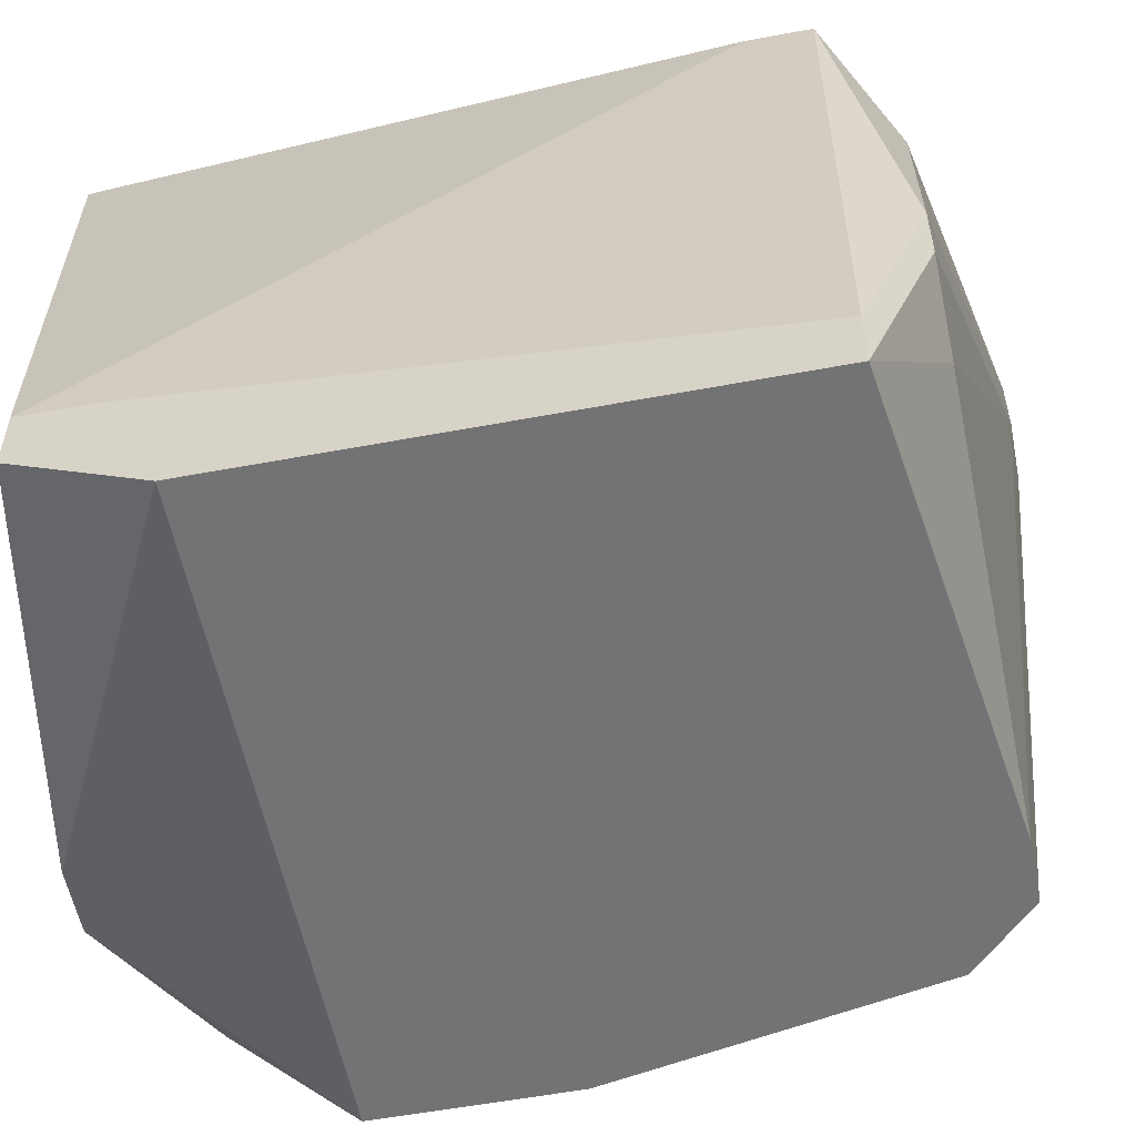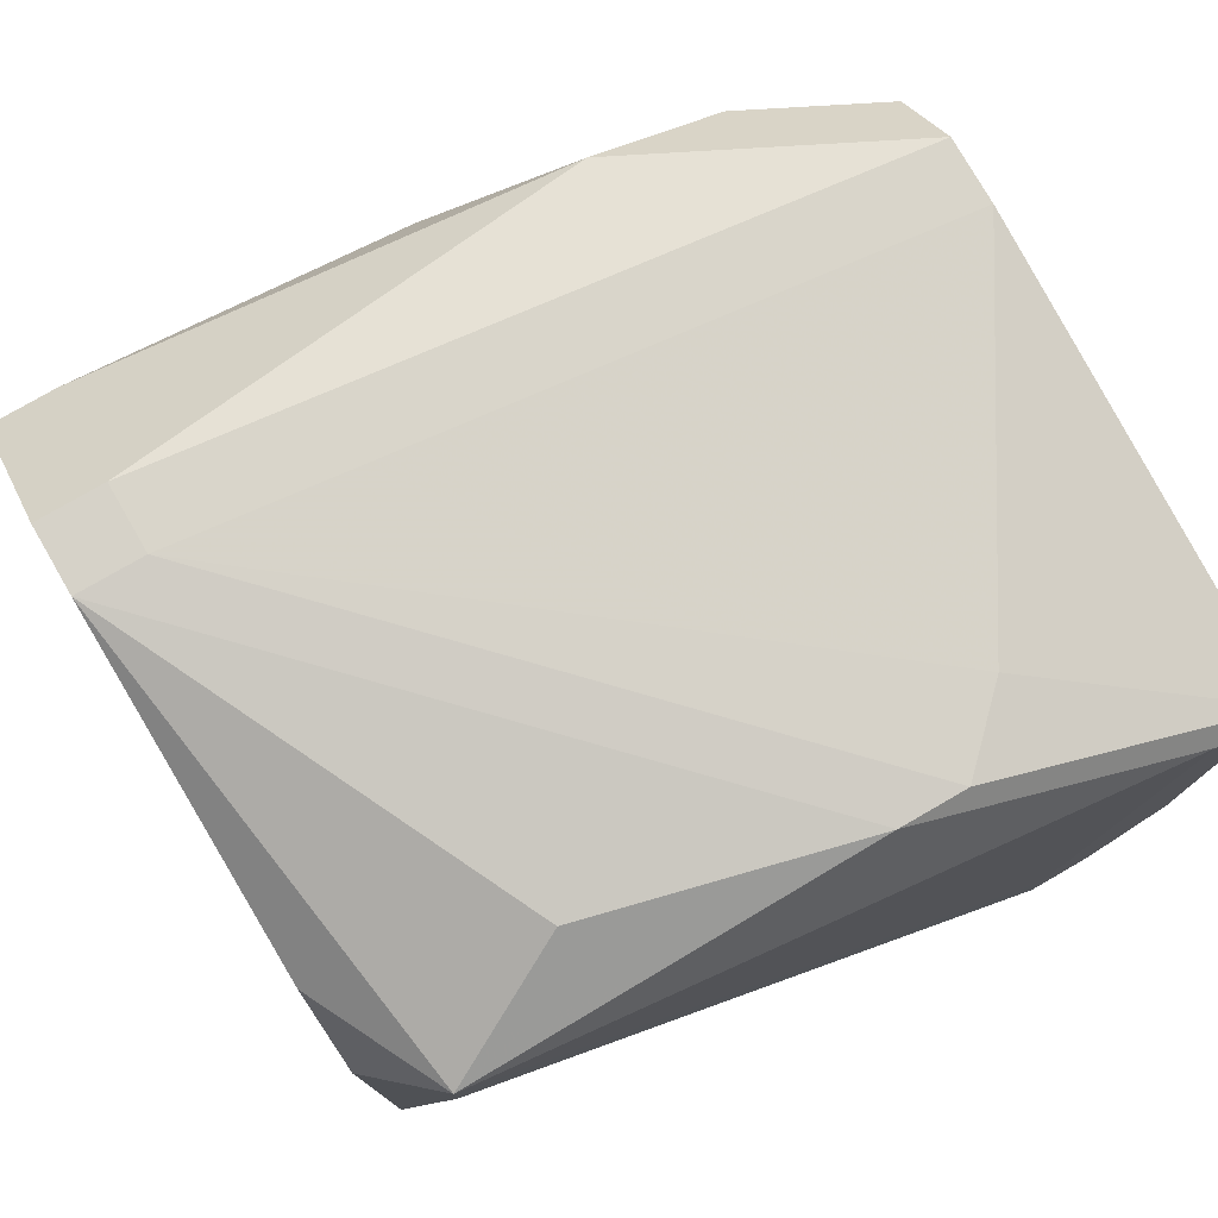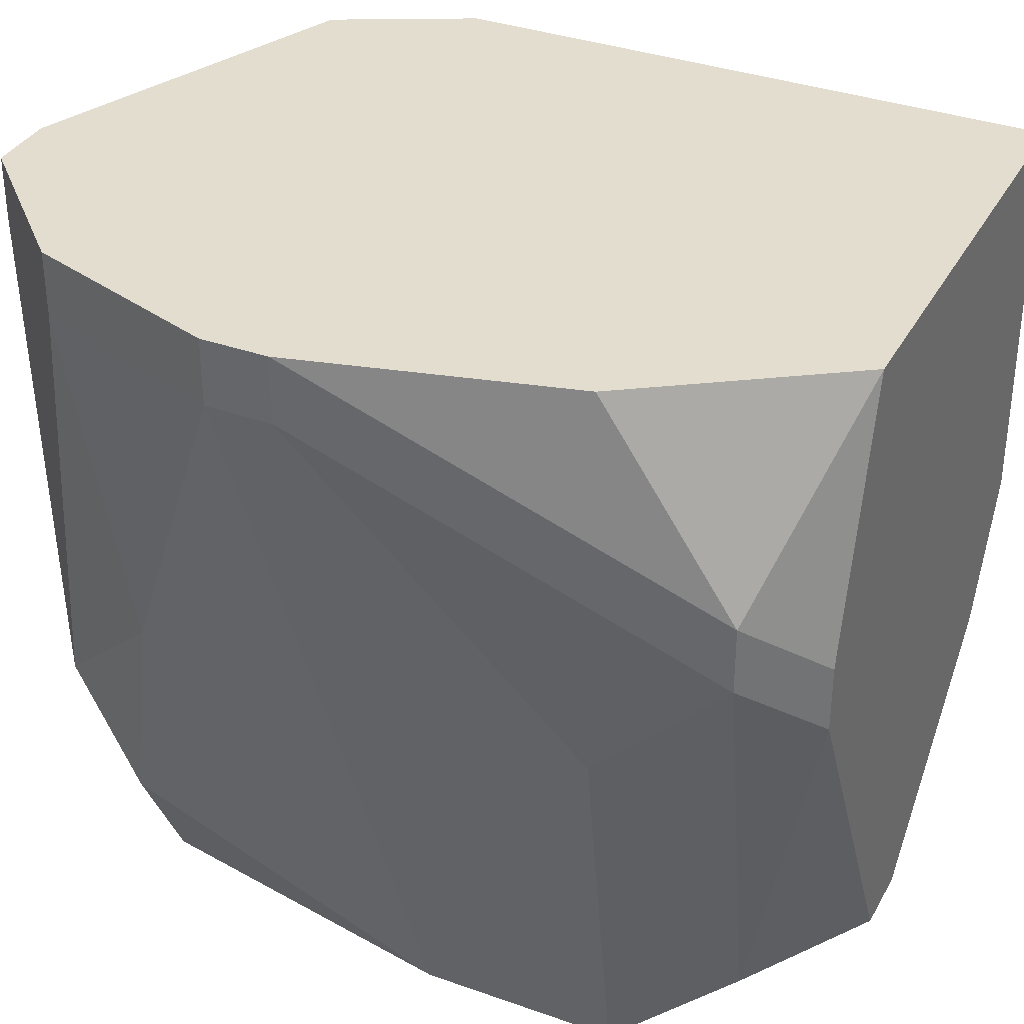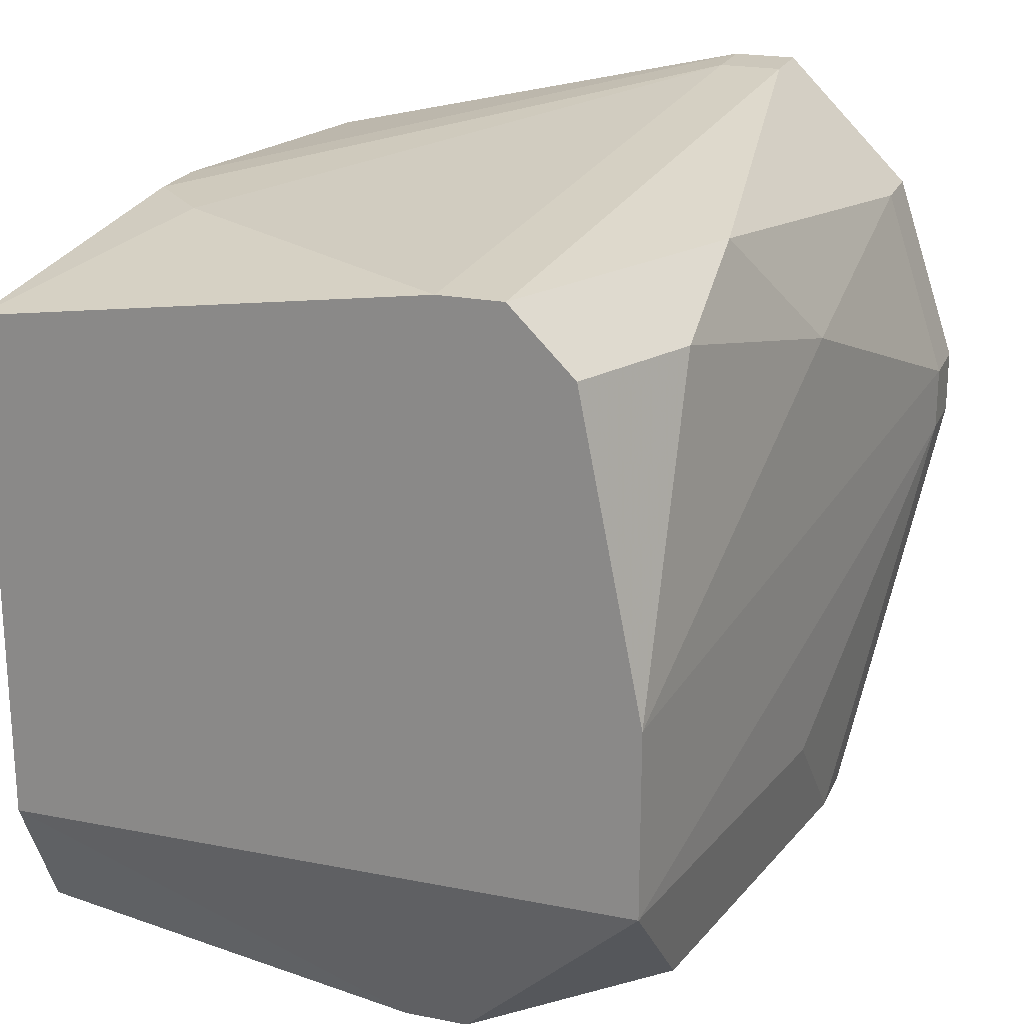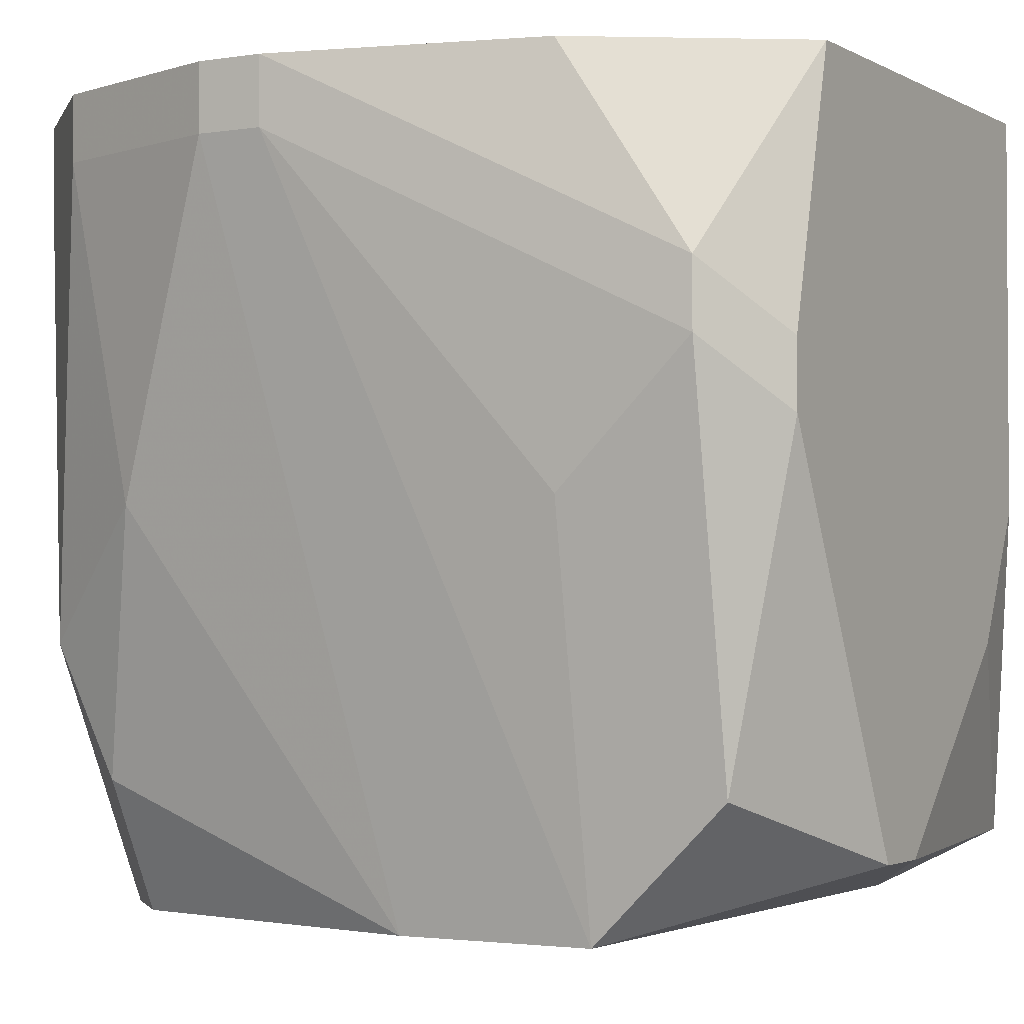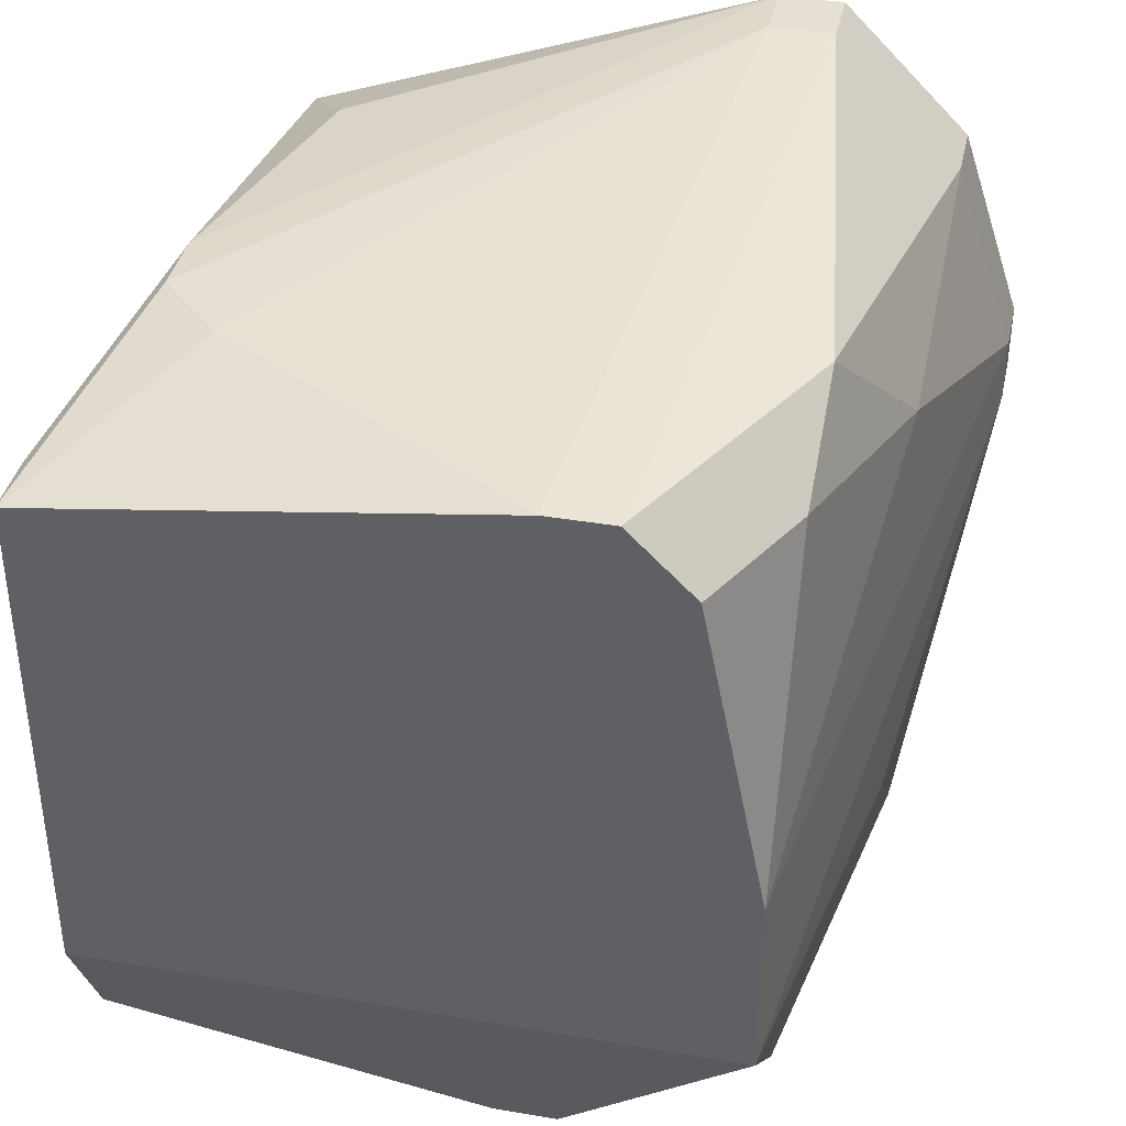
<metadata>
{"format":"obj","ext":"obj","renderer":"f3d","projection":"perspective","resolution":1024,"background":"white","views":[{"elev":-56.0,"azim":101.1,"up":"+Z"},{"elev":77.7,"azim":60.0,"up":"+Y"},{"elev":35.0,"azim":-64.6,"up":"+Z"},{"elev":21.7,"azim":-160.8,"up":"+Y"},{"elev":-2.3,"azim":-60.2,"up":"+Z"},{"elev":38.2,"azim":-167.8,"up":"+Y"}]}
</metadata>
<code>
v -0.00655 0.002622 -0.144
v 0.03598 0.0168 -0.1794
v 0.03598 0.0168 -0.1829
v -0.00655 0.006166 -0.144
v -0.00655 0.002622 -0.1404
v 0.03598 -0.01155 -0.1829
v 0.03598 -0.0151 -0.1759
v -0.00655 0.006166 -0.1404
v -0.003006 -0.01864 -0.1546
v 0.03598 -0.01864 -0.1759
v 0.03598 -0.01864 -0.1794
v 0.03243 0.02034 -0.1652
v -0.003006 -0.01864 -0.151
v 0.03243 0.02034 -0.1688
v 0.03243 0.0168 -0.144
v 0.03243 0.01325 -0.144
v 0.02889 0.02034 -0.151
v 0.02889 0.02034 -0.1723
v 0.02889 0.00971 -0.1404
v 0.02889 -0.02219 -0.1404
v 0.02889 -0.02219 -0.1617
v 0.02535 0.0168 -0.1404
v 0.02535 -0.02219 -0.1688
v 0.01471 -0.02219 -0.1794
v -0.003006 -0.01155 -0.1617
v 0.01117 -0.02219 -0.1794
v 0.007626 0.02034 -0.1829
v 0.01117 0.02034 -0.1829
v 0.004082 0.02389 -0.1404
v 0.007626 0.02389 -0.1404
v 0.004082 0.02389 -0.144
v 0.007626 0.02389 -0.144
v 0.004082 0.0168 -0.1829
v 0.004082 -0.02219 -0.1404
v 0.0005377 0.02034 -0.1688
v 0.0005377 0.0168 -0.1759
v -0.003006 -0.01155 -0.1404
v 0.0005377 -0.0009223 -0.1829
v 0.0005377 -0.01155 -0.1829
v 0.0005377 -0.01864 -0.1759
v 0.0005377 -0.02219 -0.1546
v 0.0005377 -0.02219 -0.1581
v -0.003006 0.0168 -0.1404
v -0.003006 0.0168 -0.144
v -0.003006 0.01325 -0.1617
f 10 20 21
f 10 21 11
f 13 34 37
f 39 26 40
f 24 26 39
f 24 39 6
f 24 6 11
f 22 19 15
f 22 15 30
f 16 15 19
f 16 19 20
f 16 20 10
f 2 12 15
f 18 3 28
f 18 28 32
f 17 12 30
f 17 30 15
f 17 15 12
f 42 40 26
f 5 13 37
f 9 40 42
f 23 24 11
f 23 11 21
f 29 43 8
f 29 8 5
f 29 5 37
f 29 37 34
f 29 34 20
f 29 20 19
f 29 19 22
f 29 22 30
f 29 35 43
f 7 2 15
f 7 15 16
f 7 16 10
f 7 10 11
f 7 11 6
f 7 6 3
f 7 3 2
f 14 18 32
f 14 32 30
f 14 30 12
f 14 12 2
f 14 2 3
f 14 3 18
f 41 42 26
f 41 26 24
f 41 24 23
f 41 23 21
f 41 21 20
f 41 20 34
f 41 34 13
f 41 13 9
f 41 9 42
f 25 39 40
f 25 40 9
f 44 45 4
f 44 4 8
f 44 8 43
f 44 43 35
f 44 35 45
f 36 45 35
f 36 35 27
f 36 27 33
f 31 29 30
f 31 30 32
f 31 32 28
f 31 28 27
f 31 27 35
f 31 35 29
f 1 39 25
f 1 25 9
f 1 9 13
f 1 13 5
f 1 5 8
f 1 8 4
f 38 36 33
f 38 33 27
f 38 27 28
f 38 28 3
f 38 3 6
f 38 6 39
f 38 39 1
f 38 1 4
f 38 4 45
f 38 45 36

</code>
